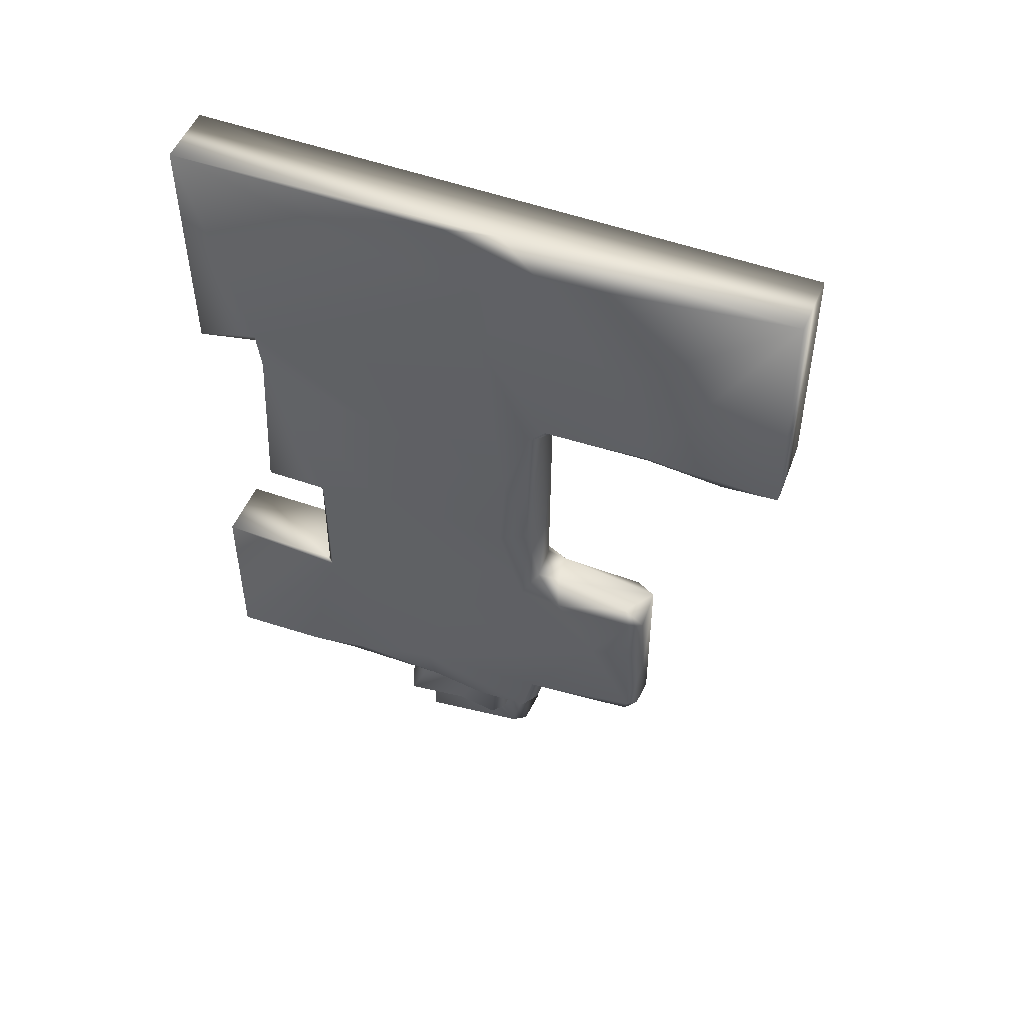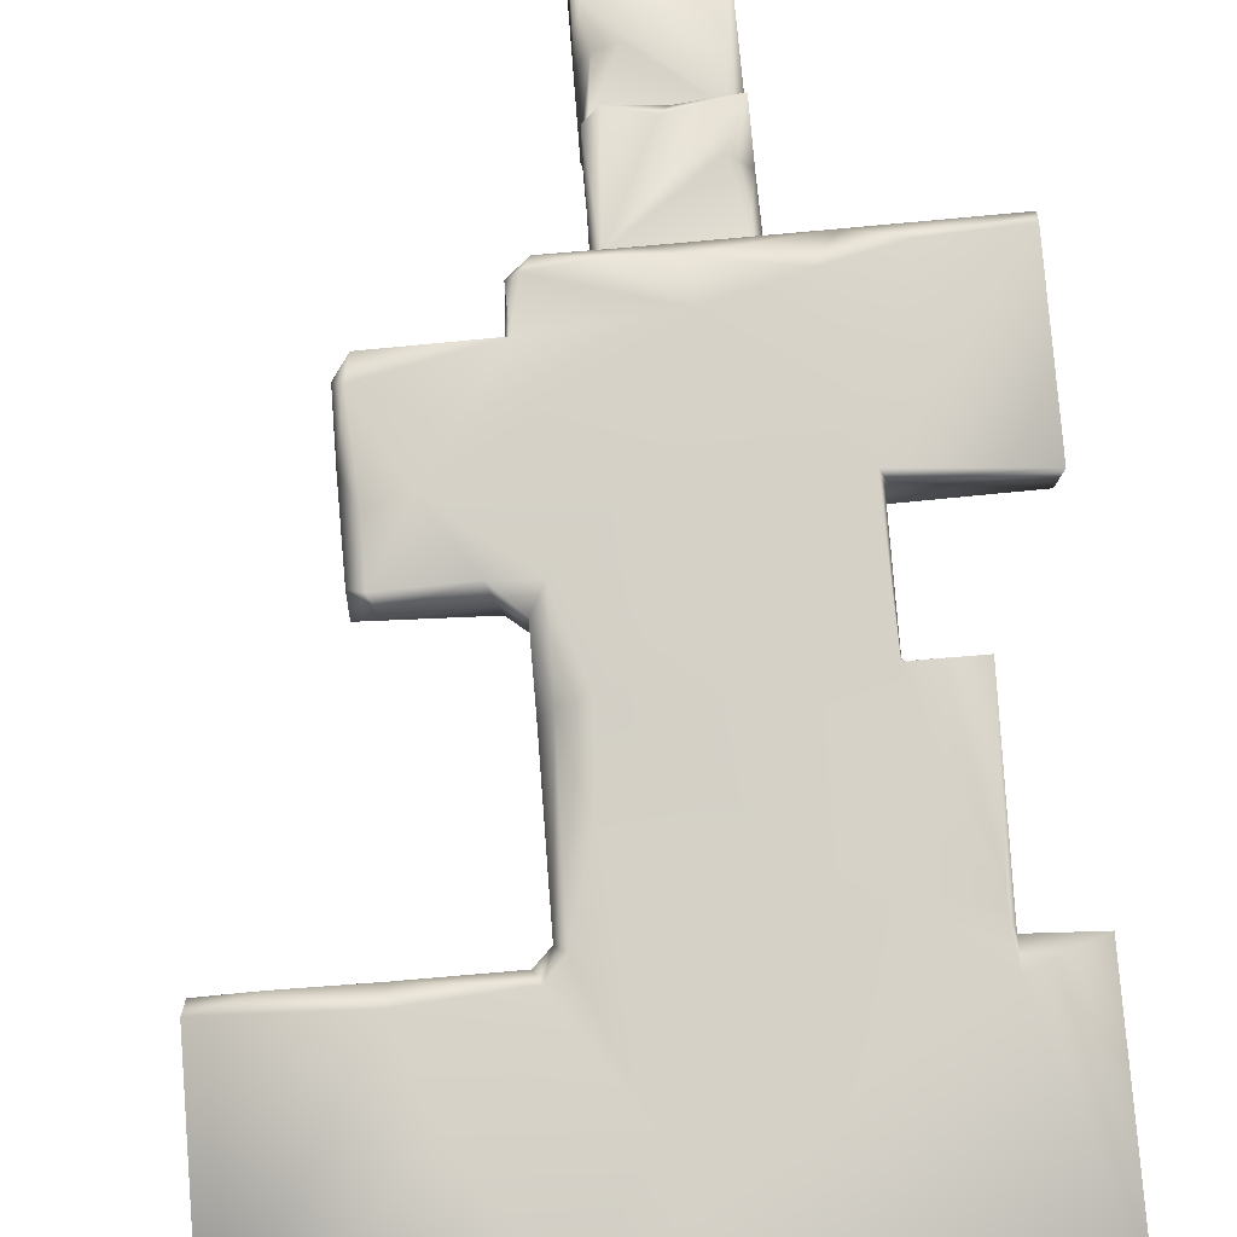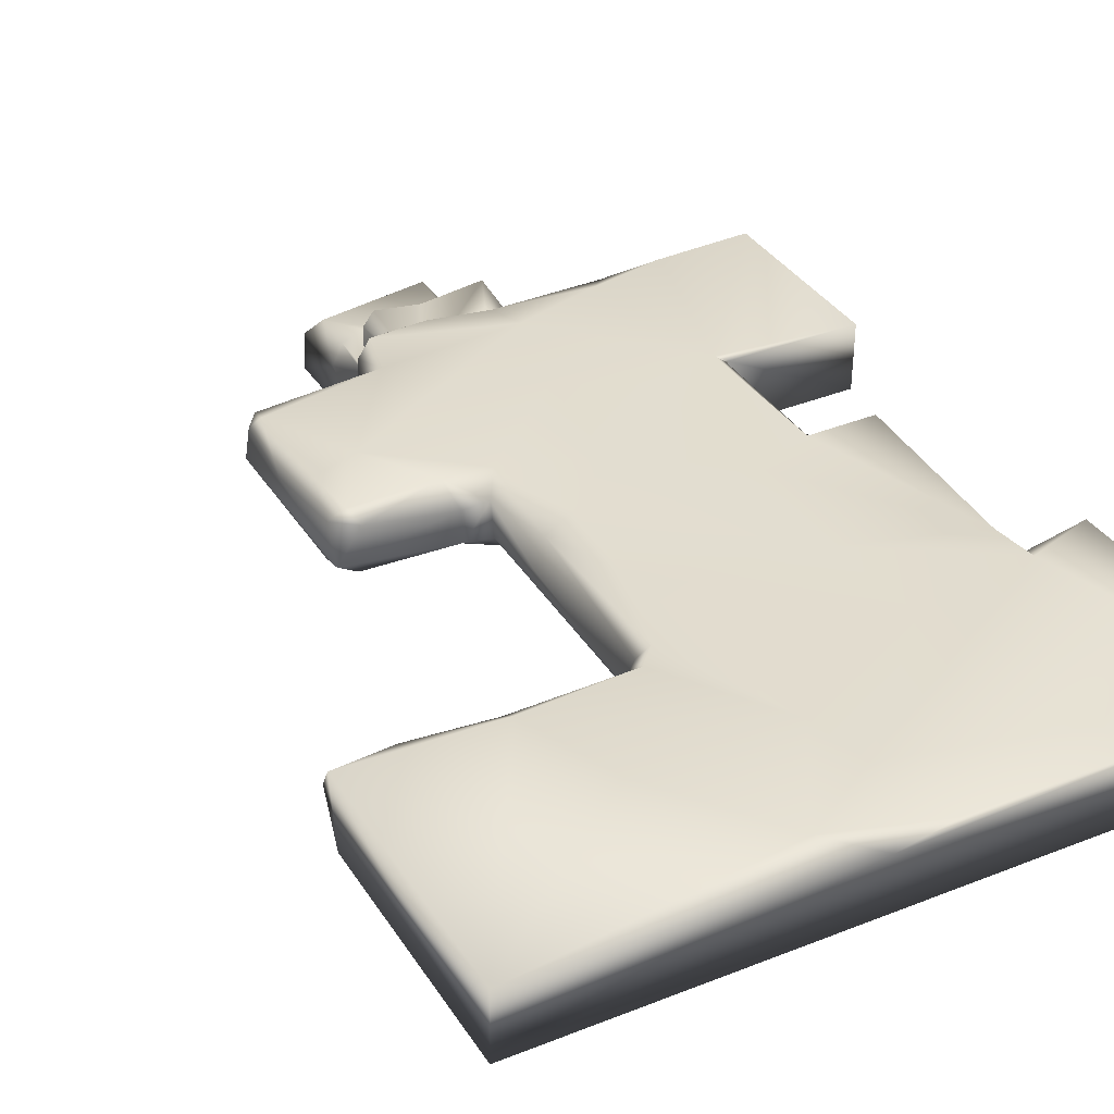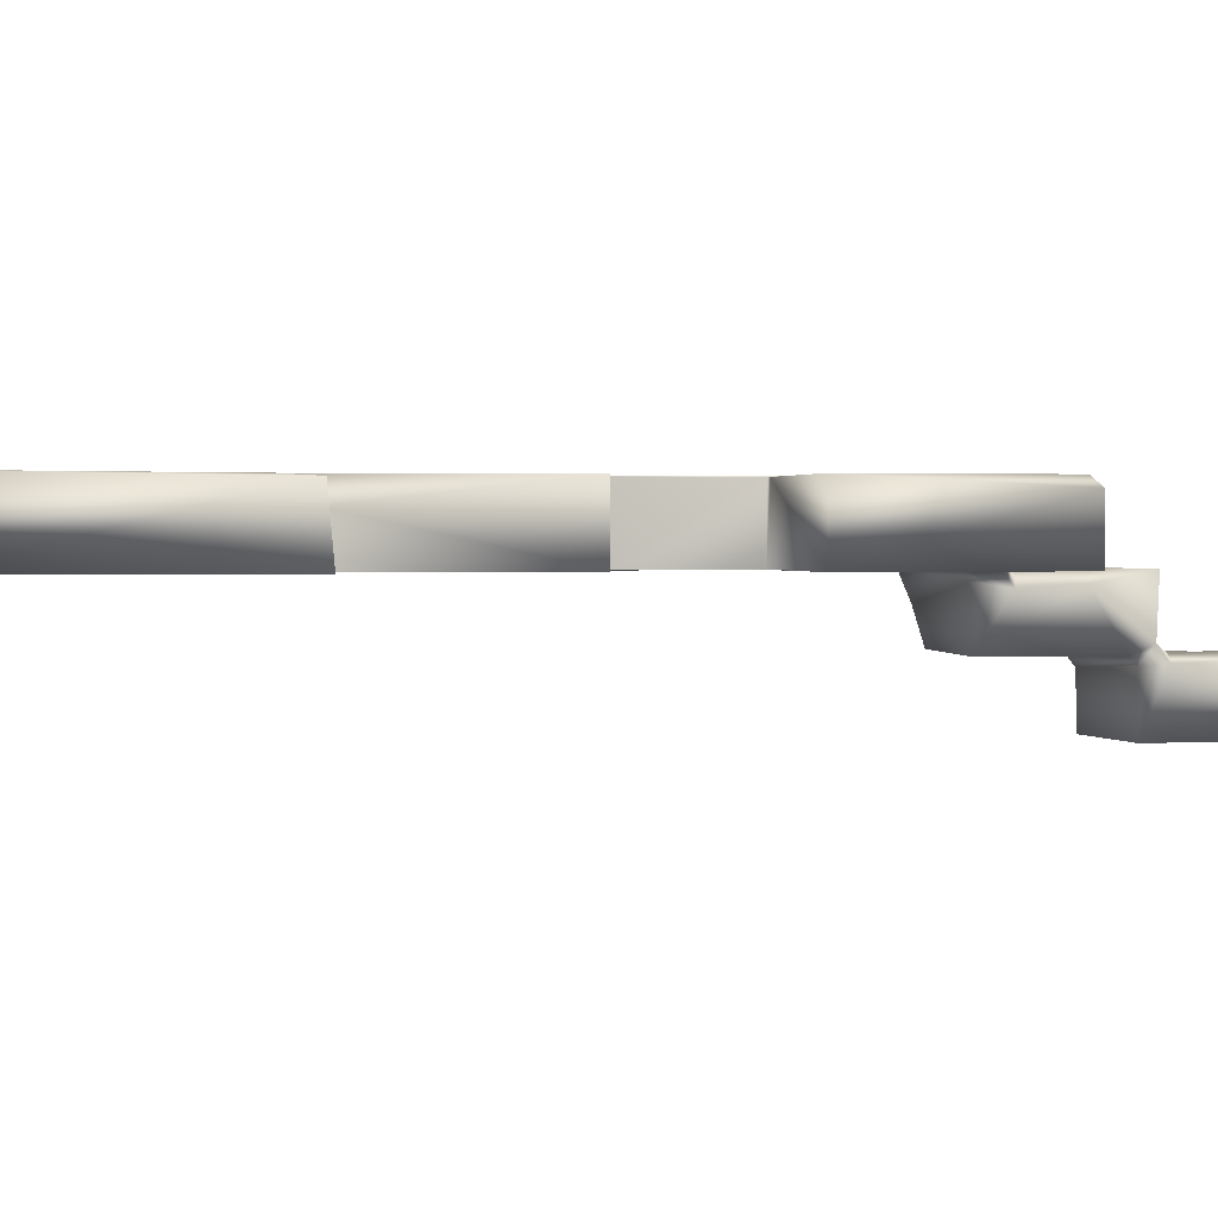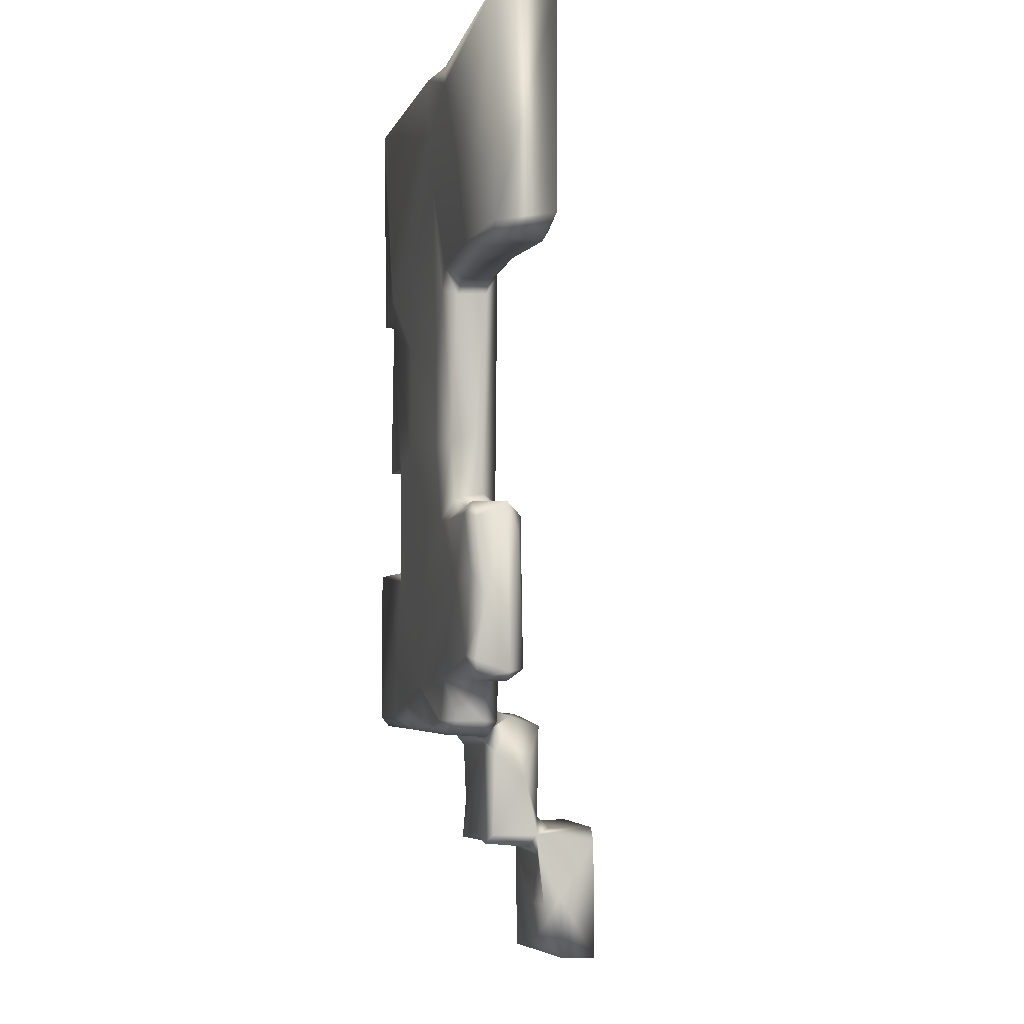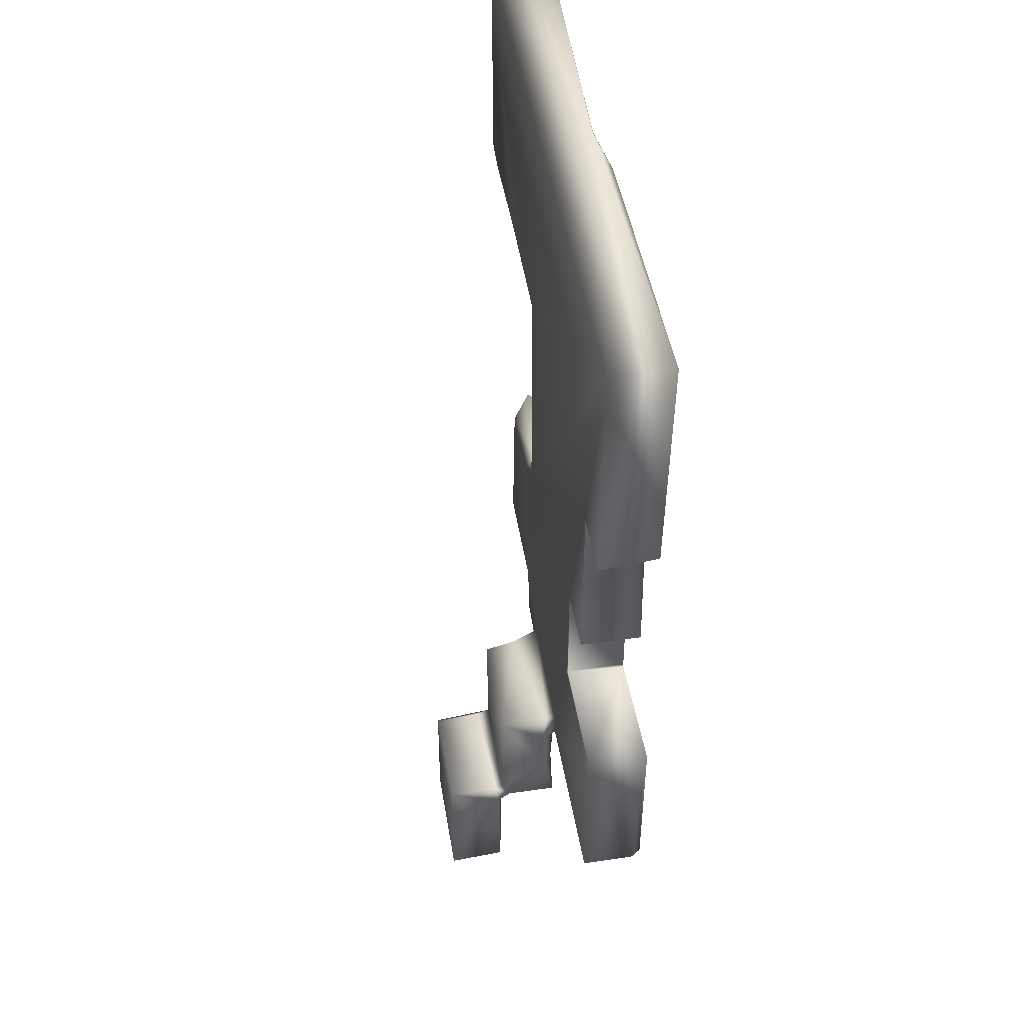
<metadata>
{"format":"obj","ext":"obj","renderer":"f3d","projection":"perspective","resolution":1024,"background":"white","views":[{"elev":50.8,"azim":-158.4,"up":"+Z"},{"elev":79.0,"azim":-4.5,"up":"+Y"},{"elev":35.0,"azim":-28.0,"up":"+Y"},{"elev":1.4,"azim":75.8,"up":"+Y"},{"elev":-4.0,"azim":-103.6,"up":"+Z"},{"elev":47.5,"azim":80.6,"up":"+Z"}]}
</metadata>
<code>
g default
v 213.1 148.4 474.6
v -99.9 72.73 377.4
v 298.7 149.9 101.2
v -99.03 77.03 -370.1
v 500 50 800
v -461.9 63.94 399.8
v -4.001 49.98 -349.4
v 294.2 150.2 -116.7
v 0.6681 -149.9 -799.7
v -76.77 148.4 -21.3
v -136.1 50.07 -29.46
v -85.36 148.8 386.9
v 56.69 114.2 -400.1
v 500 150 -100.1
v 300 50.95 96.72
v 279.2 126.6 -399.2
v 207.4 49.95 -354.6
v -69.7 63.5 -400.2
v 4.266 5.042 -366
v 170.5 -39.09 -600.2
v 0.7807 -44.09 -578.2
v 198.4 -49.02 -367.5
v -297.5 76.94 -284.3
v 400.6 150.1 100.1
v 304.5 50.78 100.1
v 298.5 50 101.6
v -283.4 149.5 -257.2
v 200 -149.1 -568
v -96.64 147.4 -297.7
v 176.9 -49.49 -615.4
v -104.2 71.83 -300.6
v 4.177 -89.56 -797.3
v 499.5 150 -381.9
v 196.8 -54.56 -796.8
v 499.2 145 408.3
v 397.8 50 402.7
v 387.1 148.9 378.8
v -260.1 50 -24.47
v -127.3 64.9 -0.7348
v 400 50.03 100
v 359.2 149.2 -375.4
v -100 128.1 16.05
v -297.1 133 -29.16
v 0.05081 31.32 -430.5
v -132 113.2 -0.9721
v -500 50 800
v 300 149.4 -97.11
v -100.5 148.2 749.9
v 73.57 150.5 -156.5
v 298.1 50 -103.8
v -88.39 50.03 414.9
v 7.214 146.2 -381.3
v 188 68.68 -399.3
v -99.82 78.09 24.39
v 300 149 95.82
v 500 135.8 -399.7
v -212.2 150.2 -127.9
v 24.96 46.73 -593.7
v -275.2 139.2 -117.2
v 12.09 -32.25 -600.1
v 53.96 152.2 28.57
v -97.77 50.01 -288.8
v 15.67 -70.3 -567.8
v -44.93 151.6 256.3
v -275.5 131.2 -299.2
v 500.1 149.3 799.8
v 12.84 -48.9 -615.8
v 103.8 136.5 -380.2
v 199.6 -61.87 -567.9
v -145.8 149.5 -25.42
v 14.16 153 680.8
v 303.1 148.9 100
v 199.4 -36.23 -590.4
v -73.48 50.07 12.22
v 1.301 -47.57 -383.8
v 111.4 149 -312
v 199.8 -150 -799.7
v 500 50.05 400
v 1.176 58.68 -400.3
v -406.7 136.8 400
v -500 50.14 439.7
v -271.4 76.13 -299.8
v 13.37 49.43 -416.1
v -289.6 60.8 -54.02
v -230 153.6 581.8
v -277.8 50.24 -280.3
v -124.8 119.9 398.4
v -298.3 133.4 -264.8
v 205.2 50 -400
v 22.12 -62.53 -703.4
v 400 50.57 394.5
v 198.2 31.69 -507.3
v -85.32 50.23 -374.3
v 189.5 148.9 -99.6
v 403.8 50.4 400
v 0.5048 -149.1 -591.4
v -17.59 49.97 -389.1
v -498.6 150.5 800.5
v 20.97 -149.9 -568
v 106.8 12.8 -599.9
v -67.03 134.8 -393
v -99.56 95.41 130
v 499.4 50.01 -100.8
v -281.3 149.8 430.4
v 300 50.91 -97.02
v 0.8959 -88.8 -690.6
v 399 116.1 400.8
v -35.7 149.3 112.1
v -32.09 133.1 800
v 183.7 50.04 -424.3
v 17.27 -51.27 -758.6
v -81.11 149.4 -369.6
v 1.493 -22.88 -476.7
v 200 -58.65 -607.4
v -116.4 70.52 399.8
v -263.5 133.6 -1.18
v 52.94 147.2 797.3
v 395.5 149.6 446.6
v -499.7 149.5 422.6
v 193 151 318.8
v -99.15 121.4 -370.5
v -299.8 116.7 -167.5
v -286.8 50.09 429
v 243.8 149.8 -349.9
v 200.7 27.21 -419.2
v -276.5 77.77 402
v 59.12 -51.57 -705.3
v 197.8 34.8 -365.3
v 196.1 49.03 -595.7
v 304.1 149 -100
v -113.6 148.9 417.9
v 1.514 36.13 -577.1
v 205.3 150.2 133.9
v 199.8 -50.17 -557
v -274.8 149.8 -21.54
v -280.6 127.7 400
v 91.13 47.46 -578.3
v -496.6 115 399.6
v -99.81 124.8 374.9
v 23.36 -50.2 -548.4
v -297.5 81.42 -3.675
v 165.4 49.81 -524.3
v -456.1 51.59 419.6
v -4.445 149.7 583.2
v 500 50.02 -400
v -79.15 131 117.6
g initialShadingGroup Room3_Ground_Bloc3_lp1 Room3_Ground_Bloc3
f 144 85 48
f 120 1 118
f 74 36 5
f 49 10 61
f 66 5 35
f 66 109 5
f 136 126 6
f 51 5 46
f 74 5 51
f 139 102 2
f 133 8 94
f 31 4 93
f 35 5 78
f 124 76 8
f 10 146 108
f 59 27 122
f 62 26 74
f 43 122 141
f 64 146 12
f 64 12 144
f 101 13 18
f 33 8 14
f 33 14 56
f 7 17 50
f 50 89 103
f 130 105 103
f 13 16 79
f 89 145 103
f 7 19 128
f 16 53 79
f 97 19 7
f 142 83 110
f 19 44 113
f 92 22 134
f 73 129 92
f 129 137 83
f 67 20 30
f 140 134 22
f 140 22 75
f 22 128 19
f 65 31 82
f 86 62 11
f 24 72 3
f 72 24 40
f 55 15 47
f 55 8 3
f 15 25 26
f 7 50 26
f 57 29 27
f 65 29 31
f 20 73 30
f 69 63 99
f 29 4 31
f 68 52 76
f 127 67 30
f 77 28 99
f 7 26 62
f 93 7 62
f 32 77 9
f 21 106 96
f 68 76 124
f 16 68 124
f 111 30 34
f 114 34 30
f 24 3 37
f 24 37 107
f 74 26 36
f 40 24 107
f 107 118 35
f 35 118 66
f 86 11 38
f 45 141 39
f 38 11 39
f 51 54 74
f 25 40 26
f 26 40 36
f 33 41 8
f 41 33 56
f 45 39 42
f 2 102 54
f 45 116 141
f 57 27 59
f 18 13 79
f 93 97 7
f 57 10 49
f 10 70 42
f 123 51 46
f 104 119 98
f 47 8 55
f 14 8 130
f 109 46 5
f 98 119 46
f 76 112 29
f 76 29 57
f 50 15 26
f 47 15 105
f 2 54 51
f 115 51 123
f 29 112 121
f 121 101 18
f 89 50 17
f 125 128 22
f 42 39 54
f 54 39 74
f 25 72 40
f 15 72 25
f 16 41 56
f 16 145 89
f 45 70 116
f 42 70 45
f 58 100 60
f 44 132 113
f 59 135 57
f 59 122 43
f 21 132 60
f 67 90 21
f 94 61 133
f 133 120 37
f 31 93 62
f 31 62 82
f 63 21 99
f 75 113 140
f 108 146 64
f 133 108 120
f 29 65 27
f 65 88 27
f 66 71 117
f 66 118 71
f 20 67 60
f 60 67 21
f 68 16 13
f 13 52 68
f 69 99 28
f 34 114 28
f 57 135 70
f 57 70 10
f 118 1 71
f 144 48 71
f 72 55 3
f 55 72 15
f 73 92 134
f 114 69 28
f 62 74 11
f 11 74 39
f 22 19 75
f 19 113 75
f 76 57 49
f 49 8 76
f 32 34 77
f 34 28 77
f 35 78 107
f 5 36 78
f 83 79 53
f 79 44 19
f 136 6 80
f 46 119 81
f 81 138 6
f 6 126 123
f 65 82 23
f 84 23 86
f 79 83 44
f 83 132 44
f 84 86 38
f 39 141 38
f 80 104 136
f 131 104 144
f 82 62 86
f 23 82 86
f 139 2 87
f 136 104 131
f 88 65 23
f 141 122 23
f 16 89 53
f 110 83 53
f 21 90 106
f 34 32 111
f 40 91 36
f 95 78 36
f 125 89 17
f 53 89 110
f 4 18 93
f 18 97 93
f 94 49 61
f 8 49 94
f 91 95 36
f 107 91 40
f 106 9 96
f 77 99 9
f 18 79 97
f 97 79 19
f 85 98 48
f 109 98 46
f 21 96 99
f 9 99 96
f 60 100 20
f 129 73 20
f 112 101 121
f 101 52 13
f 102 42 54
f 10 42 146
f 103 56 14
f 130 103 14
f 104 98 85
f 144 104 85
f 50 103 105
f 50 105 15
f 111 32 106
f 32 9 106
f 91 107 95
f 107 78 95
f 61 108 133
f 61 10 108
f 48 98 109
f 71 48 117
f 110 89 125
f 142 110 92
f 90 111 106
f 127 30 111
f 52 112 76
f 101 112 52
f 21 140 113
f 113 132 21
f 114 30 73
f 73 69 114
f 115 2 51
f 87 2 115
f 70 135 116
f 116 43 141
f 66 117 109
f 117 48 109
f 37 120 118
f 107 37 118
f 104 80 119
f 119 138 81
f 108 64 120
f 120 64 1
f 121 18 4
f 29 121 4
f 122 88 23
f 27 88 122
f 143 123 81
f 81 123 46
f 16 124 41
f 41 124 8
f 125 22 92
f 110 125 92
f 126 136 115
f 126 115 123
f 127 111 90
f 127 90 67
f 17 128 125
f 128 17 7
f 100 129 20
f 137 129 100
f 130 47 105
f 8 47 130
f 12 131 144
f 131 139 87
f 83 58 132
f 58 60 132
f 3 133 37
f 3 8 133
f 69 134 63
f 69 73 134
f 135 59 43
f 43 116 135
f 136 87 115
f 136 131 87
f 137 100 58
f 83 137 58
f 119 80 138
f 138 80 6
f 12 146 139
f 12 139 131
f 140 63 134
f 140 21 63
f 141 23 84
f 84 38 141
f 142 129 83
f 129 142 92
f 143 6 123
f 81 6 143
f 1 64 144
f 1 144 71
f 16 56 145
f 56 103 145
f 146 42 102
f 146 102 139

</code>
